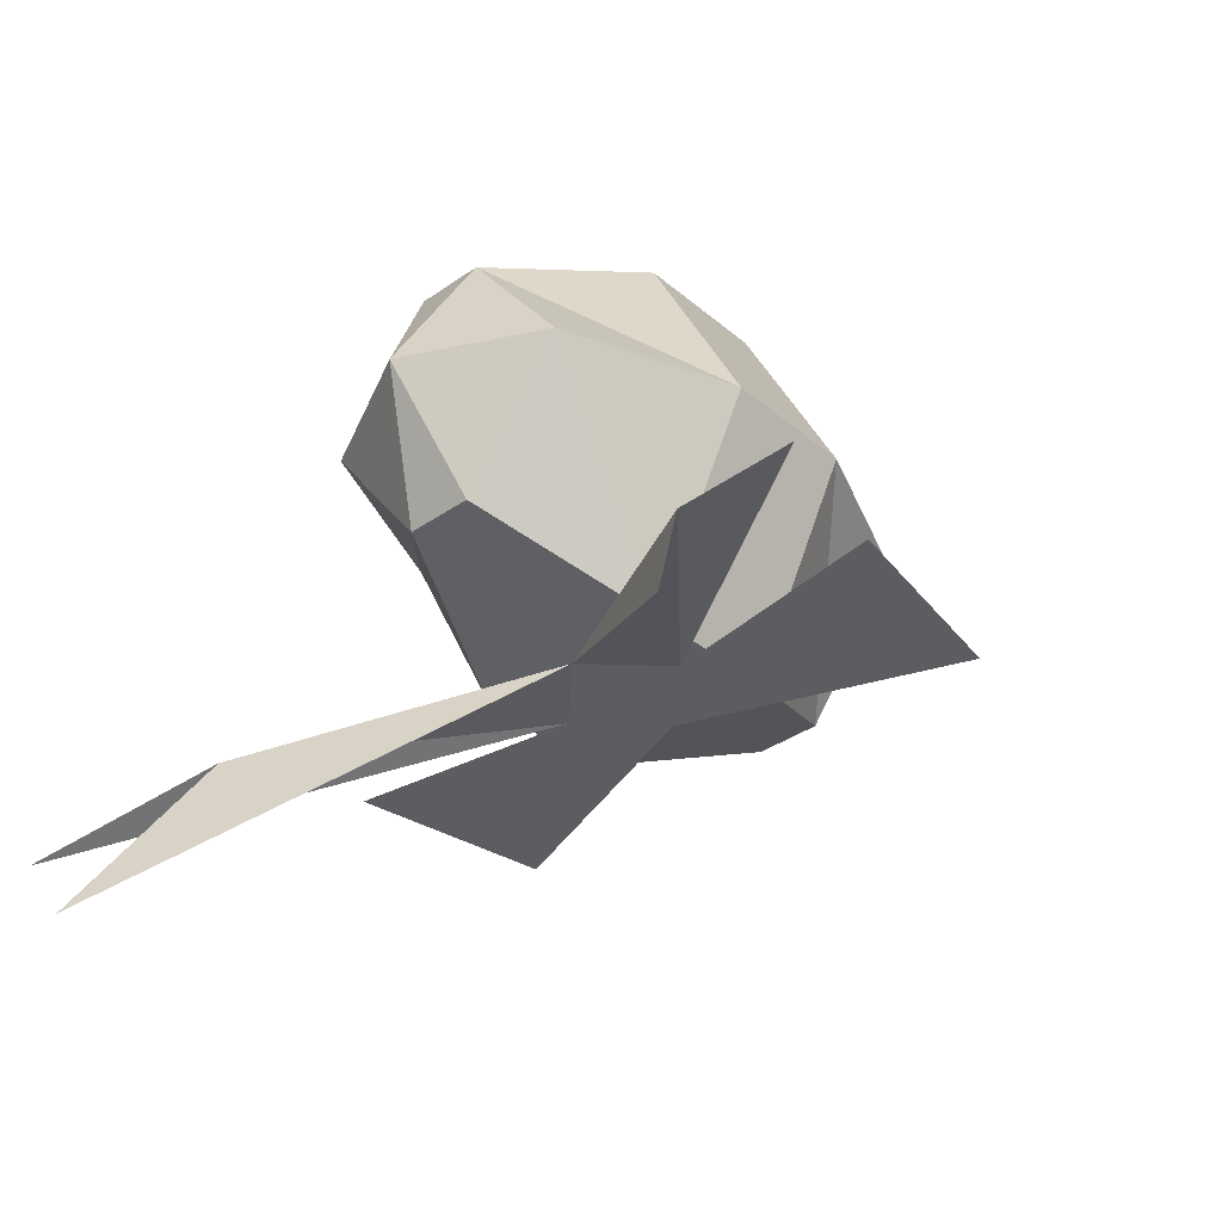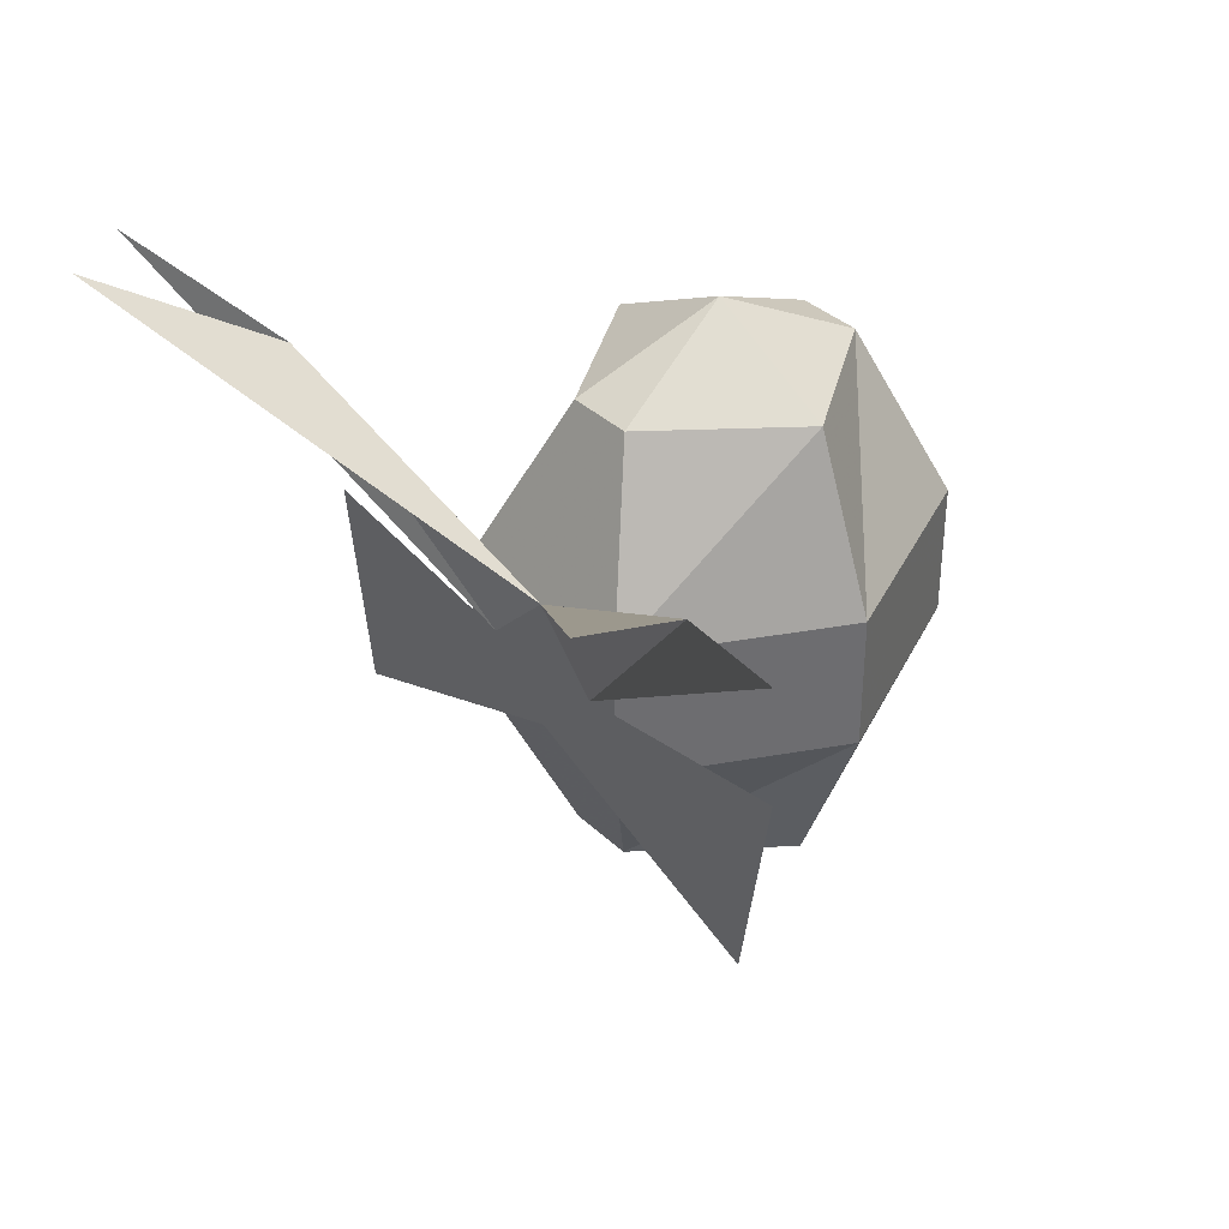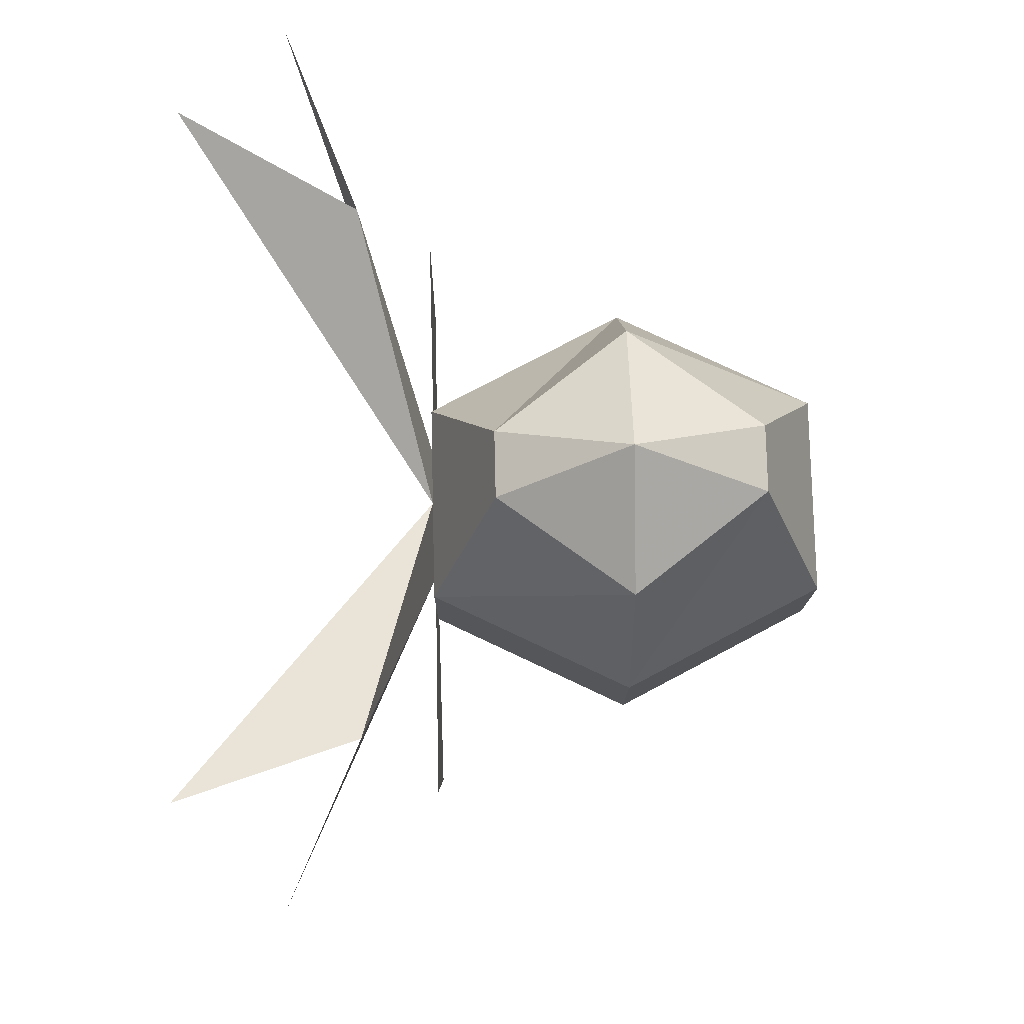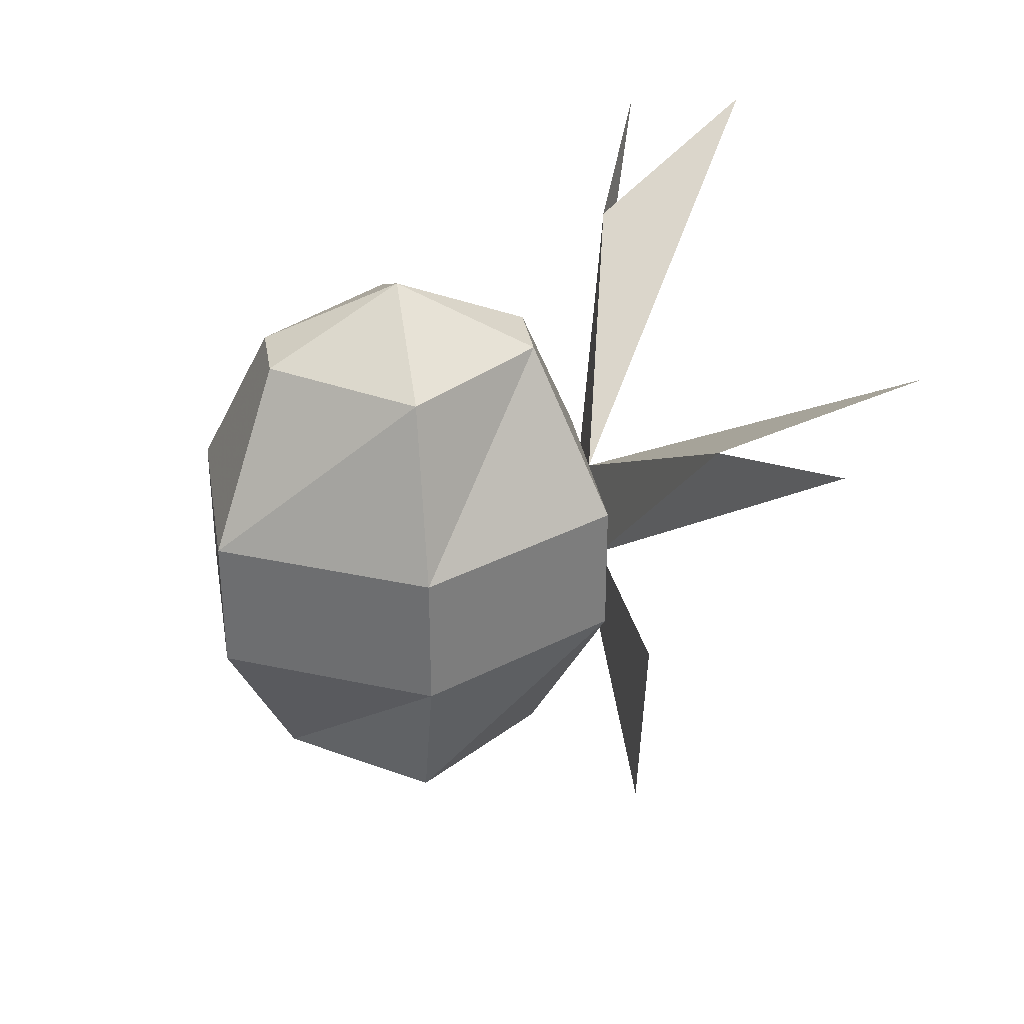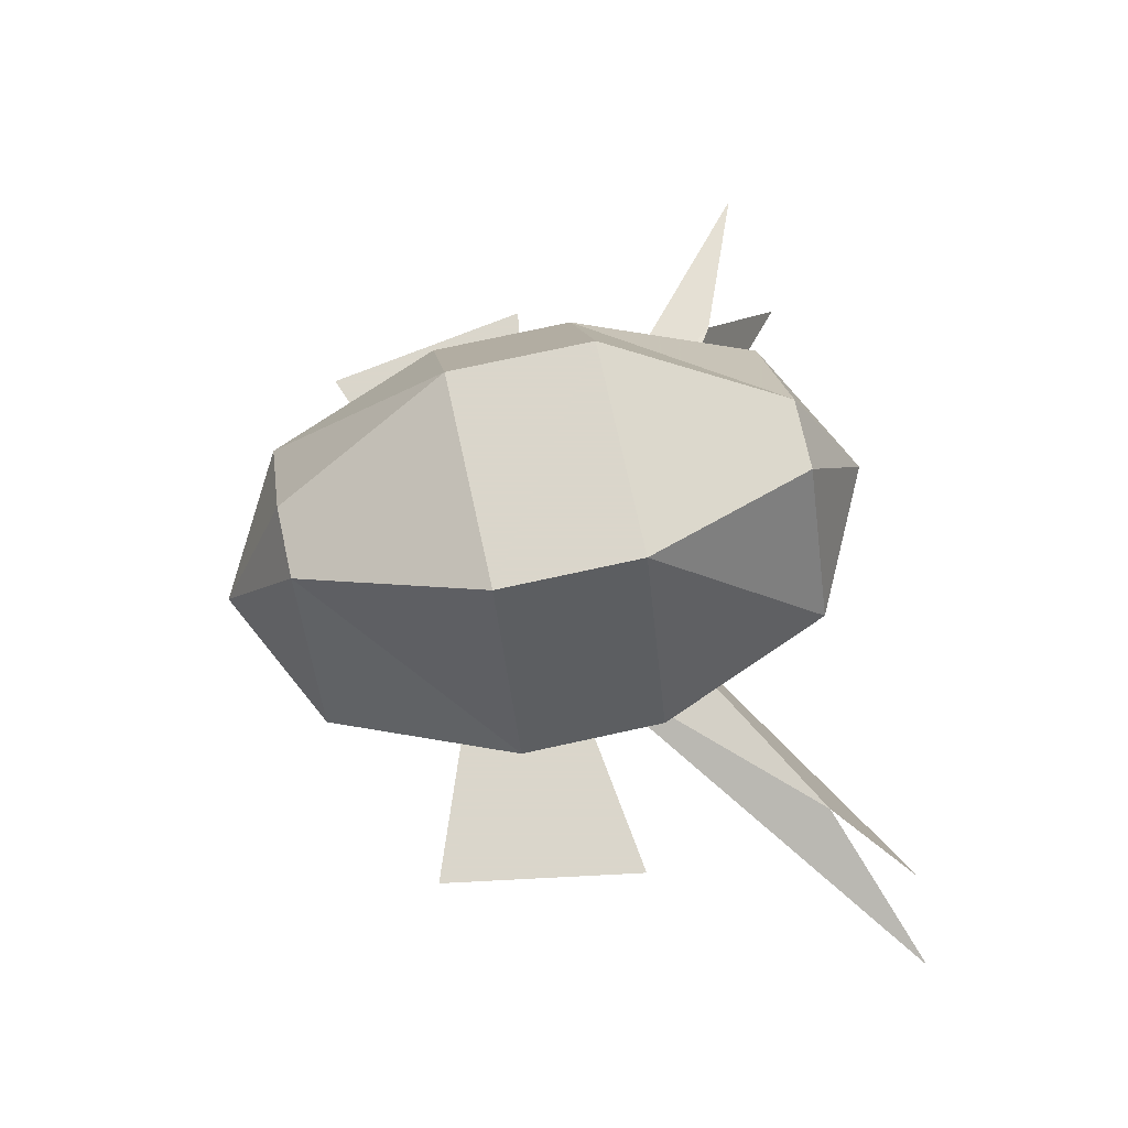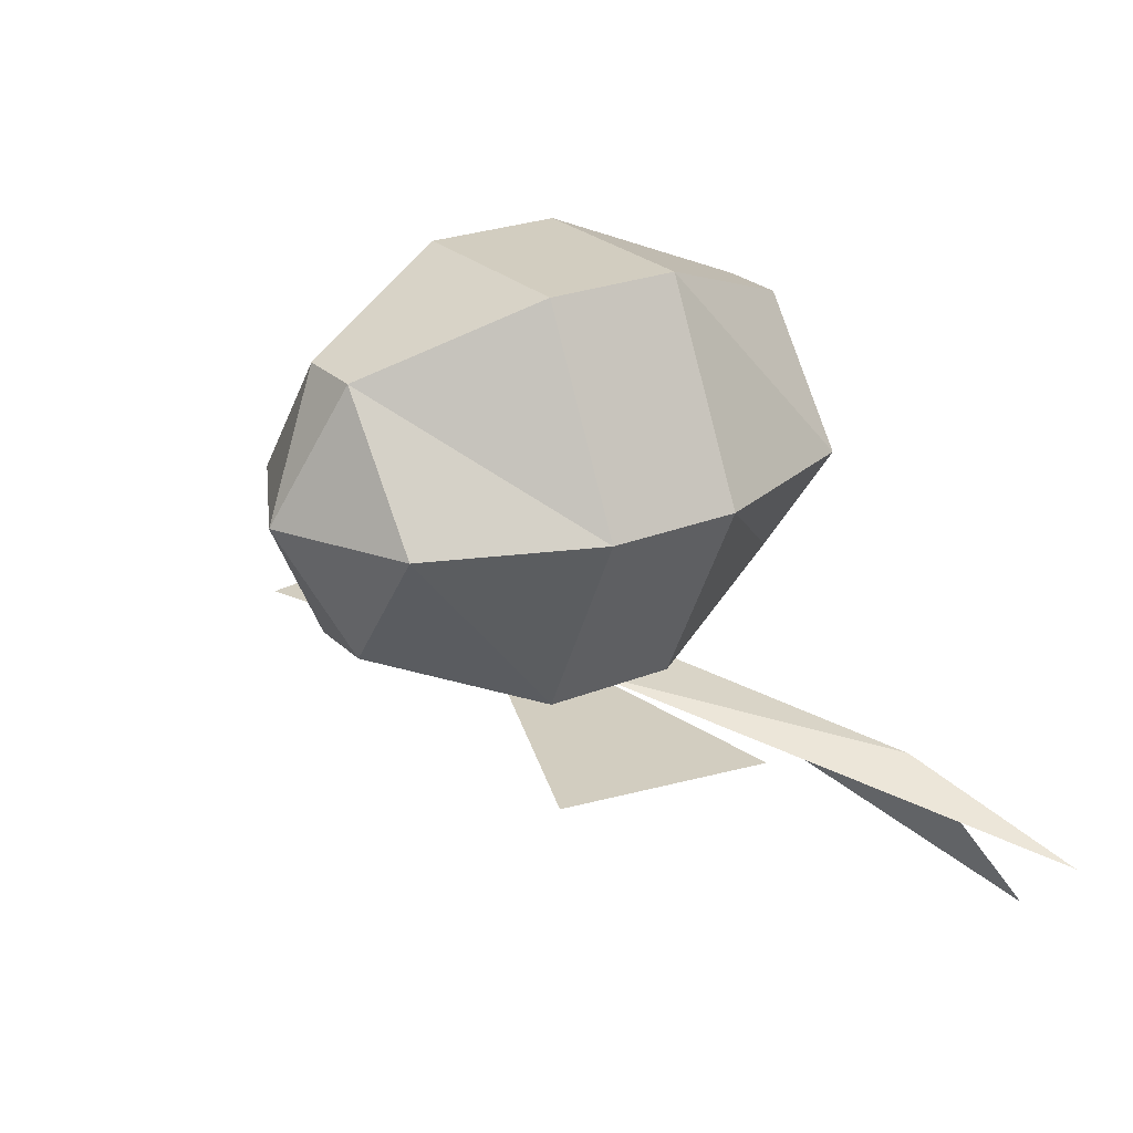
<metadata>
{"format":"obj","ext":"obj","renderer":"f3d","projection":"perspective","resolution":1024,"background":"white","views":[{"elev":-36.0,"azim":-137.6,"up":"+Z"},{"elev":36.3,"azim":-129.7,"up":"+Y"},{"elev":77.4,"azim":-91.3,"up":"+Y"},{"elev":32.5,"azim":80.4,"up":"+Y"},{"elev":73.7,"azim":77.6,"up":"+Z"},{"elev":24.6,"azim":56.5,"up":"+Z"}]}
</metadata>
<code>
o item/chocolate_egg
v 3 -12 -6
v 3 -8 -6
v 6 -8 0
v 6 -12 0
v 4 -17 0
v 1 -17 -4
v -3 -12 -6
v -3 -8 -6
v -1 -3 -4
v 1 -3 -4
v 4 -3 0
v 3 -8 6
v 3 -12 6
v 1 -17 4
v 0 -19 0
v -1 -17 -4
v -6 -12 0
v -6 -8 0
v -4 -3 0
v 0 -1 0
v 1 -3 4
v -3 -8 6
v -3 -12 6
v -1 -17 4
v -4 -17 0
v -1 -3 4
v 0 -12 -6
v -2 -10 -6
v 0 -8 -6
v 2 -10 -6
v 8 -15 -6
v 9 -9 -6
v -8 -15 -6
v -9 -9 -6
v 8 -3 -8
v 10 0 -13
v 13 -1 -10
v -8 -3 -8
v -13 -1 -10
v -10 0 -13
f 1 2 3
f 1 3 4
f 1 4 5
f 1 5 6
f 1 6 7
f 1 7 2
f 2 7 8
f 2 8 9
f 2 9 10
f 2 10 3
f 3 10 11
f 3 11 12
f 3 12 4
f 4 12 13
f 4 13 14
f 4 14 5
f 5 14 15
f 5 15 6
f 6 15 16
f 6 16 7
f 7 16 17
f 7 17 8
f 8 17 18
f 8 18 19
f 8 19 9
f 9 19 20
f 9 20 10
f 10 20 11
f 11 20 21
f 11 21 12
f 12 21 22
f 12 22 13
f 13 22 23
f 13 23 24
f 13 24 14
f 14 24 15
f 15 24 25
f 15 25 16
f 16 25 17
f 17 25 23
f 17 23 18
f 18 23 22
f 18 22 26
f 18 26 19
f 19 26 20
f 20 26 21
f 21 26 22
f 27 28 29
f 27 29 30
f 27 30 31
f 27 31 32
f 27 32 30
f 27 30 28
f 27 28 33
f 27 33 34
f 27 34 28
f 28 34 33
f 29 35 30
f 29 30 35
f 29 35 36
f 29 36 35
f 35 37 30
f 35 30 37
f 28 38 29
f 28 29 38
f 28 38 39
f 28 39 38
f 38 40 29
f 38 29 40
f 30 32 31
f 23 25 24
f 30 29 28

</code>
